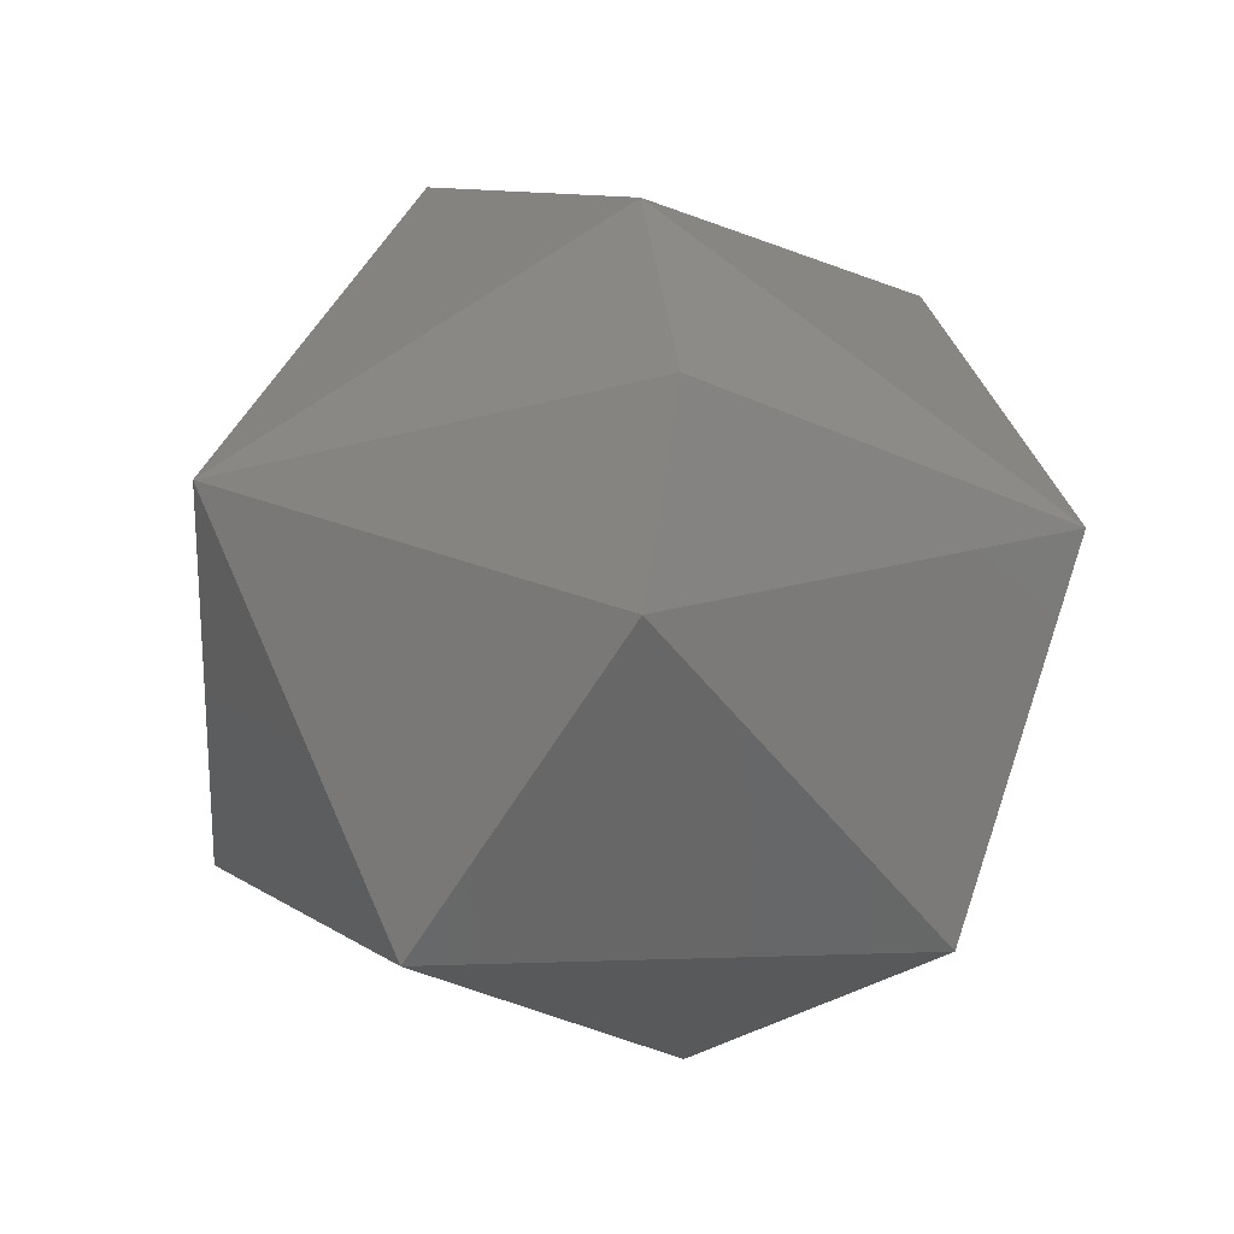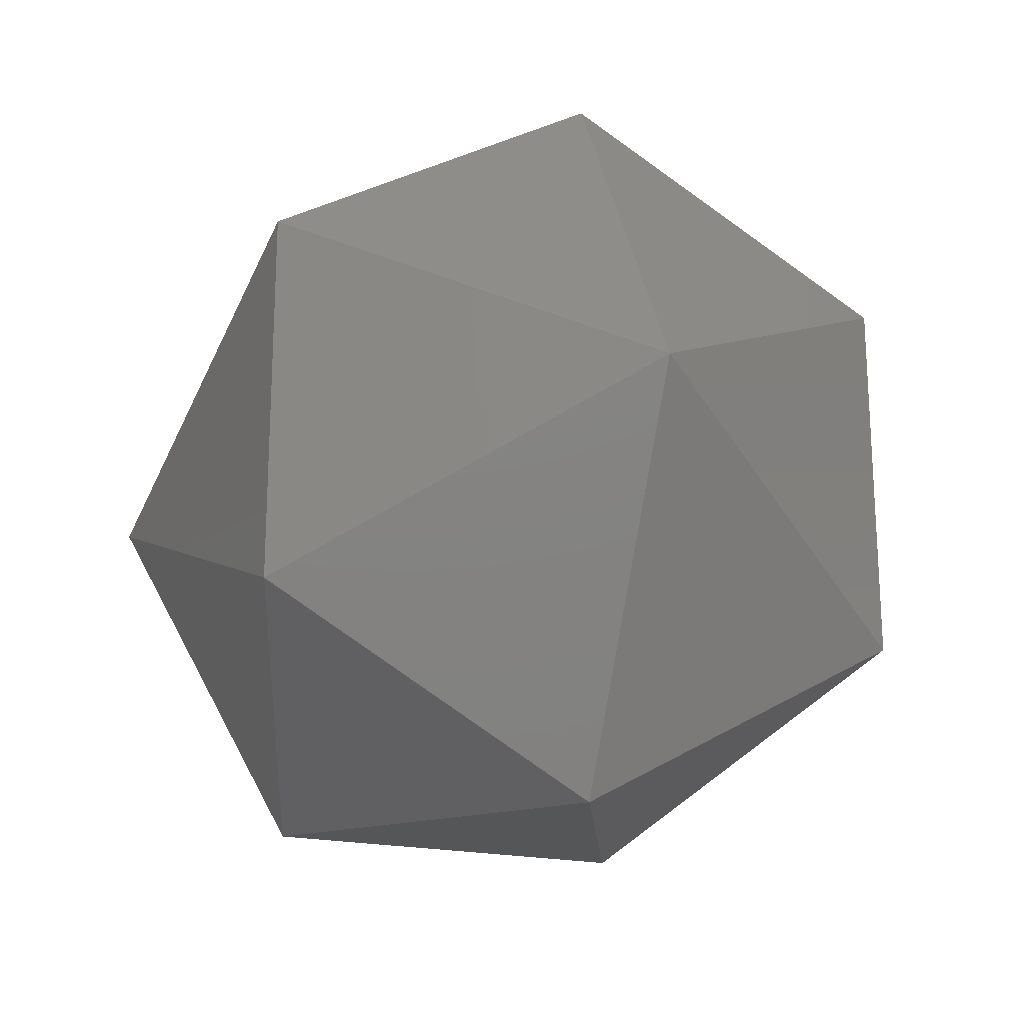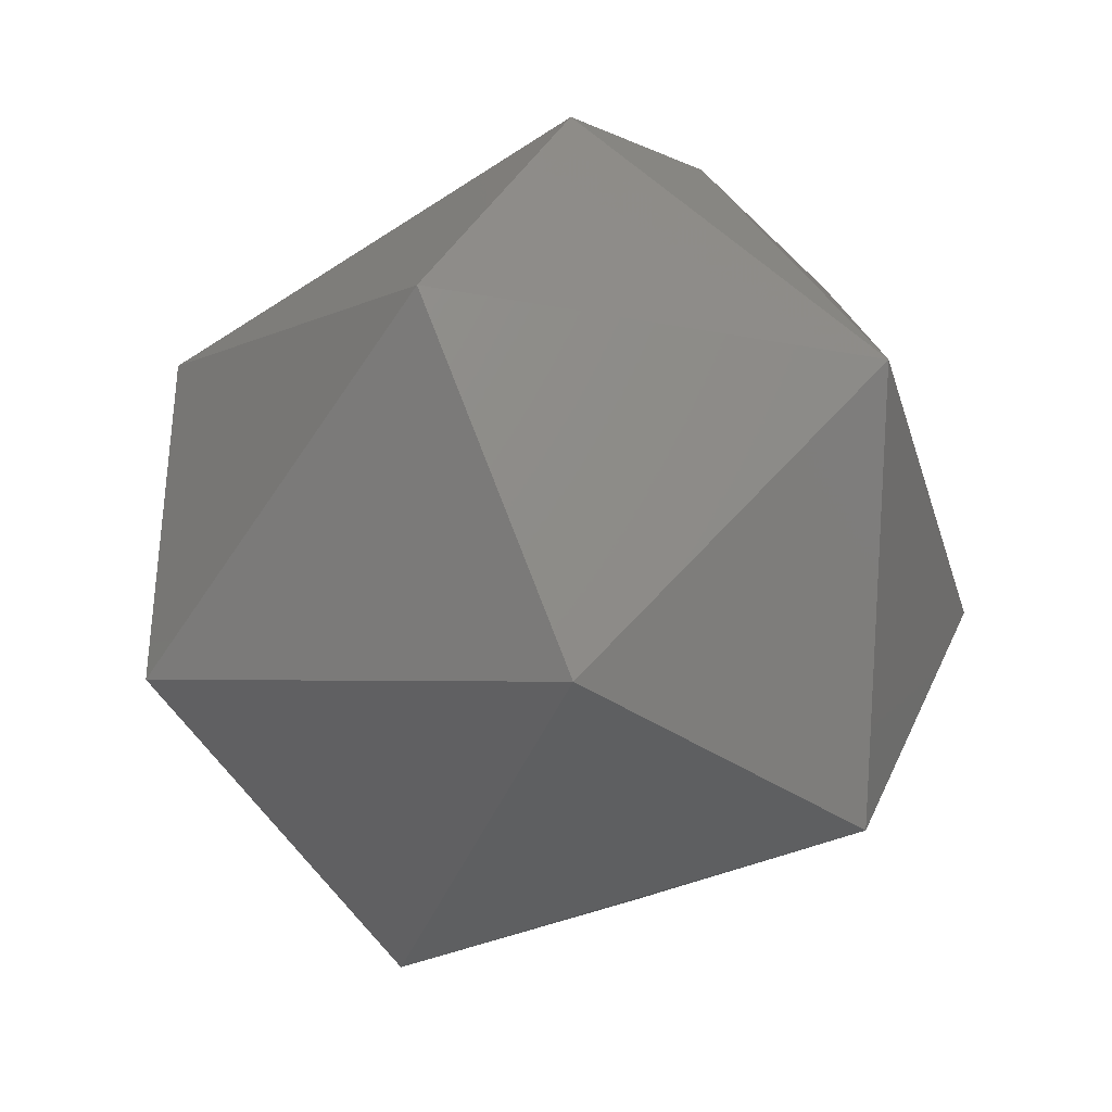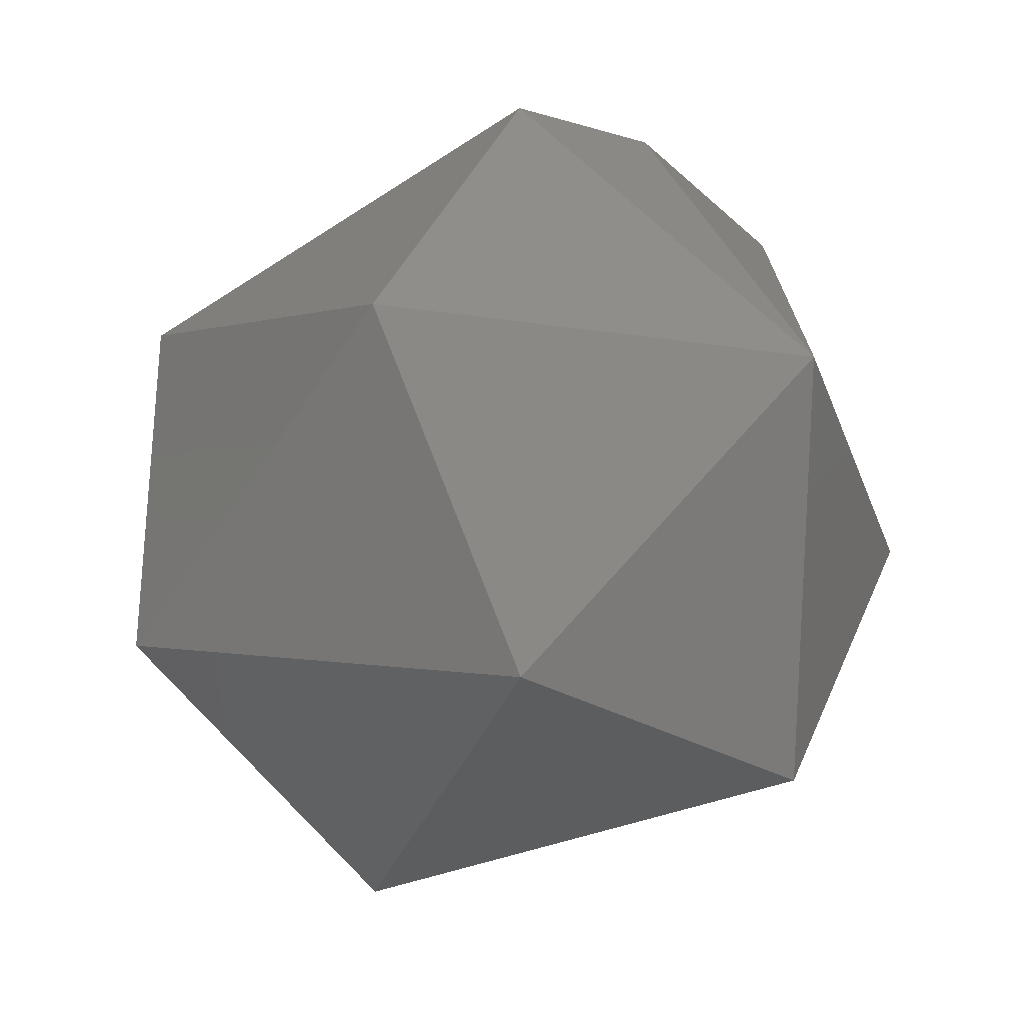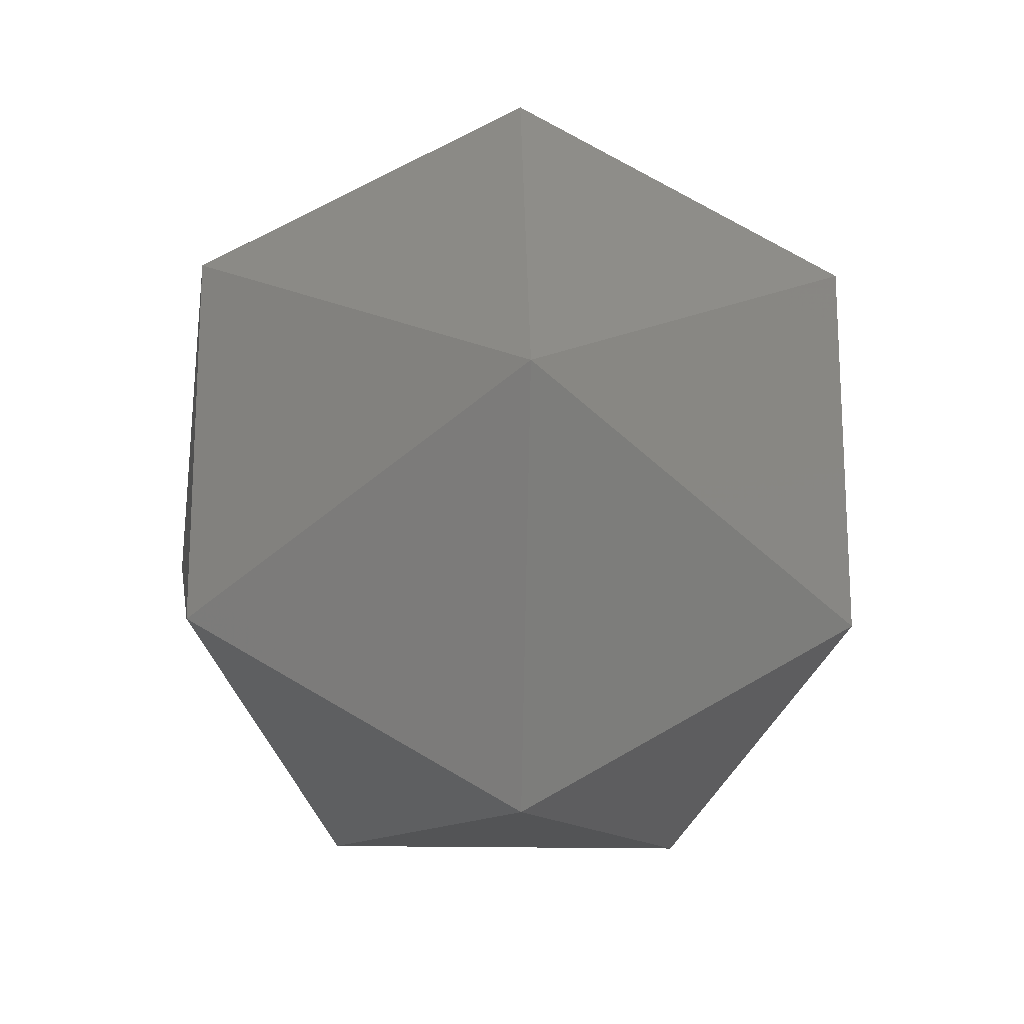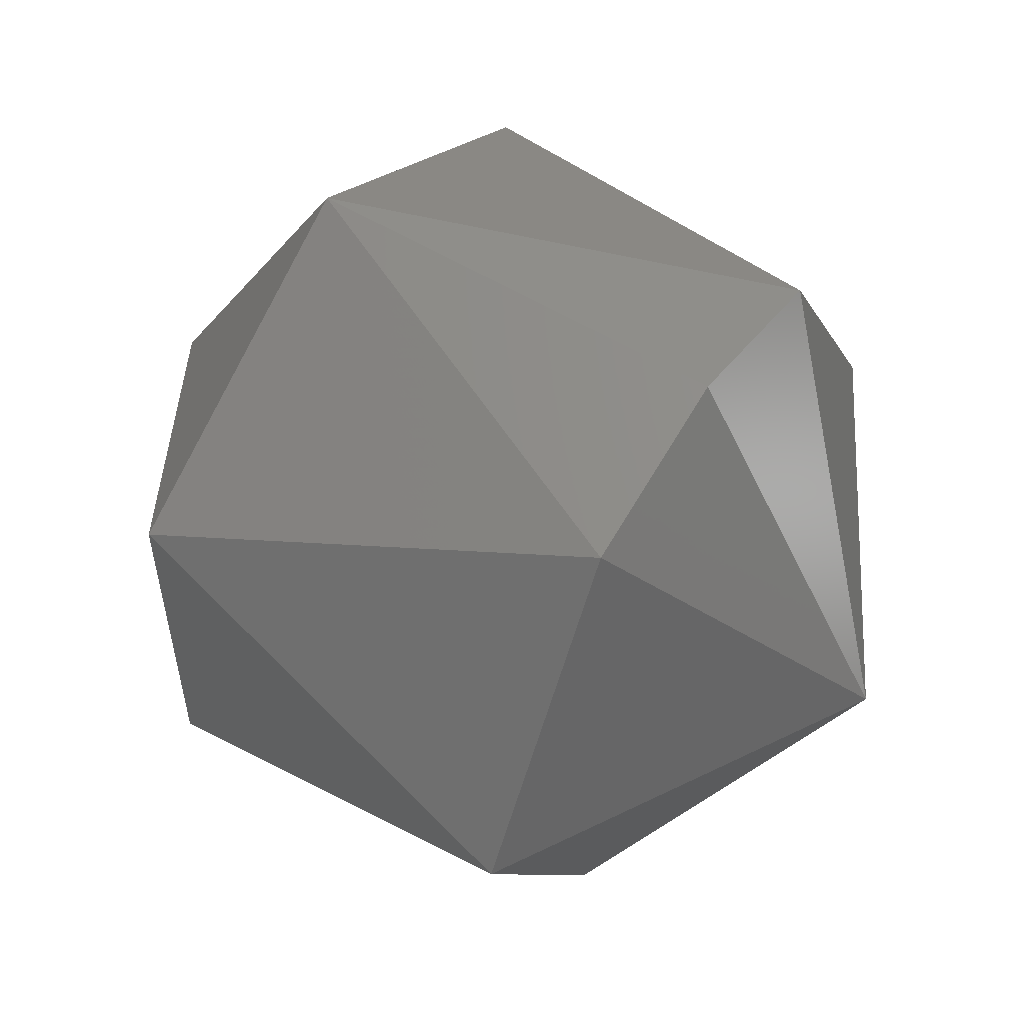
<metadata>
{"format":"stl","ext":"stl","renderer":"f3d","projection":"perspective","resolution":1024,"background":"white","views":[{"elev":-25.9,"azim":143.5,"up":"+Z"},{"elev":-21.2,"azim":-109.8,"up":"+Y"},{"elev":-34.5,"azim":46.2,"up":"+Y"},{"elev":-28.1,"azim":47.5,"up":"+Y"},{"elev":-18.8,"azim":-92.3,"up":"+Y"},{"elev":55.4,"azim":32.7,"up":"+Y"}]}
</metadata>
<code>
# stl→obj: 15 verts, 28 faces
v -0.2025 -0.294 0.8537
v -0.2045 -0.2938 0.8546
v -0.2025 -0.2938 0.8546
v -0.2015 -0.2955 0.8546
v -0.2025 -0.2955 0.8529
v -0.2025 -0.297 0.8537
v -0.2025 -0.297 0.8554
v -0.2045 -0.2946 0.8531
v -0.2055 -0.2955 0.8546
v -0.2025 -0.2955 0.8563
v -0.2045 -0.2964 0.8531
v -0.2025 -0.294 0.8554
v -0.2045 -0.2972 0.8546
v -0.2045 -0.2964 0.8561
v -0.2045 -0.2946 0.8561
f 1 2 3
f 1 3 4
f 5 1 4
f 6 5 4
f 7 4 4
f 7 6 4
f 8 9 2
f 8 1 5
f 8 2 1
f 10 7 4
f 11 5 6
f 11 8 5
f 11 9 8
f 12 3 2
f 12 4 3
f 12 10 4
f 13 9 9
f 13 11 6
f 13 6 7
f 13 9 11
f 14 7 10
f 14 9 13
f 14 13 7
f 15 2 9
f 15 9 14
f 15 12 2
f 15 10 12
f 15 14 10

</code>
